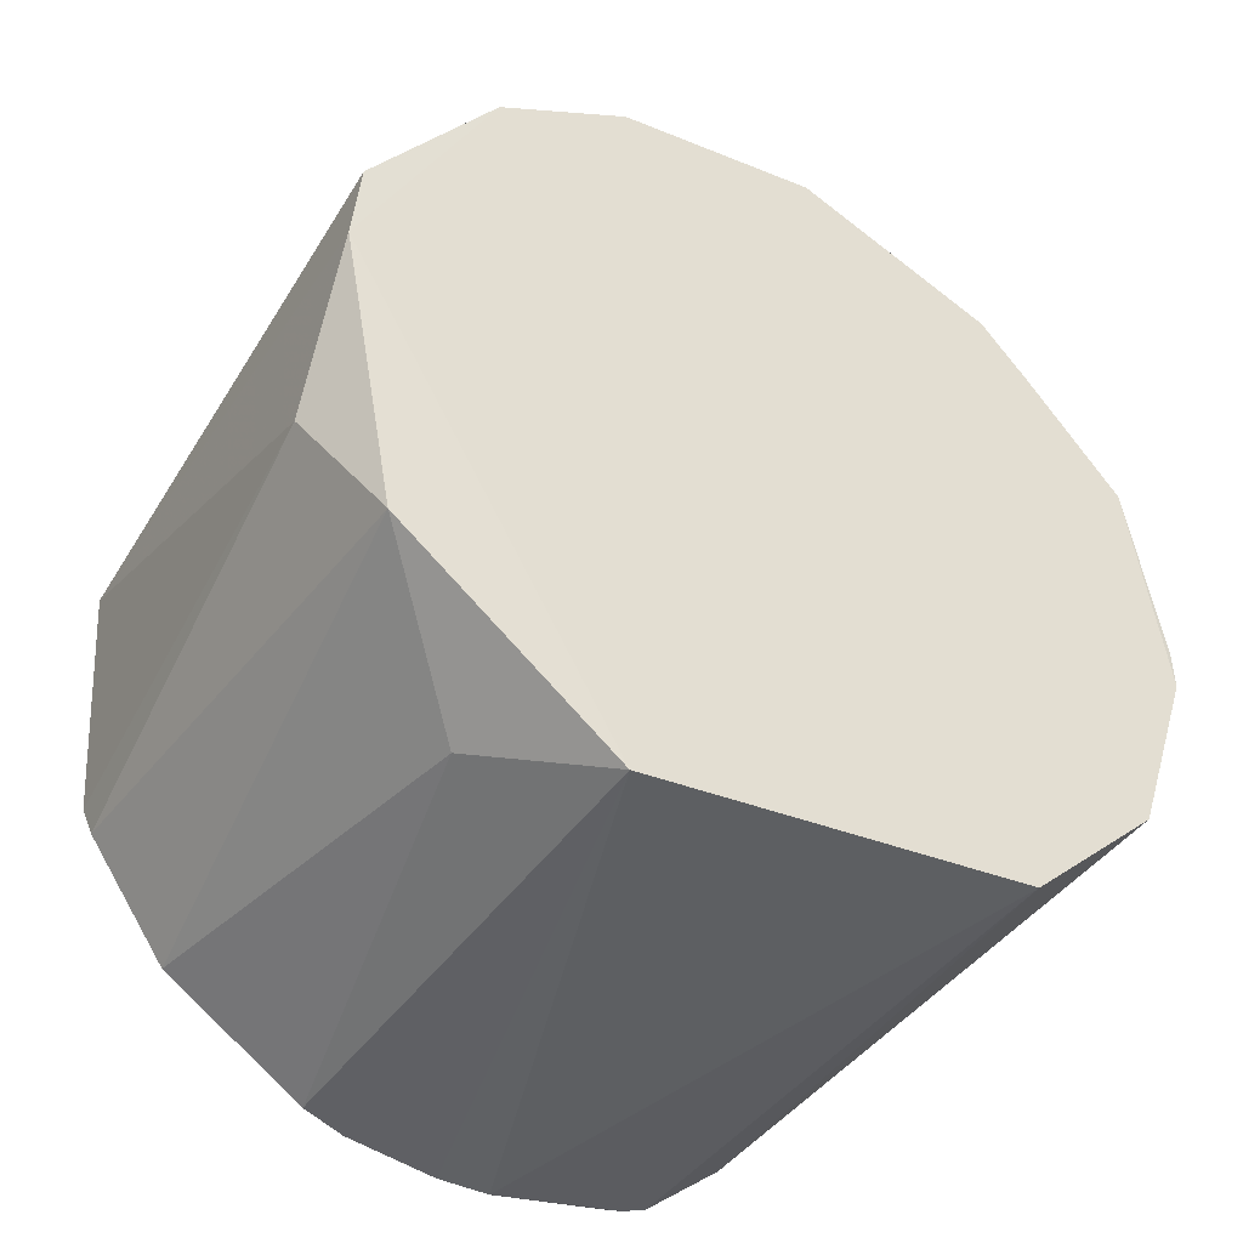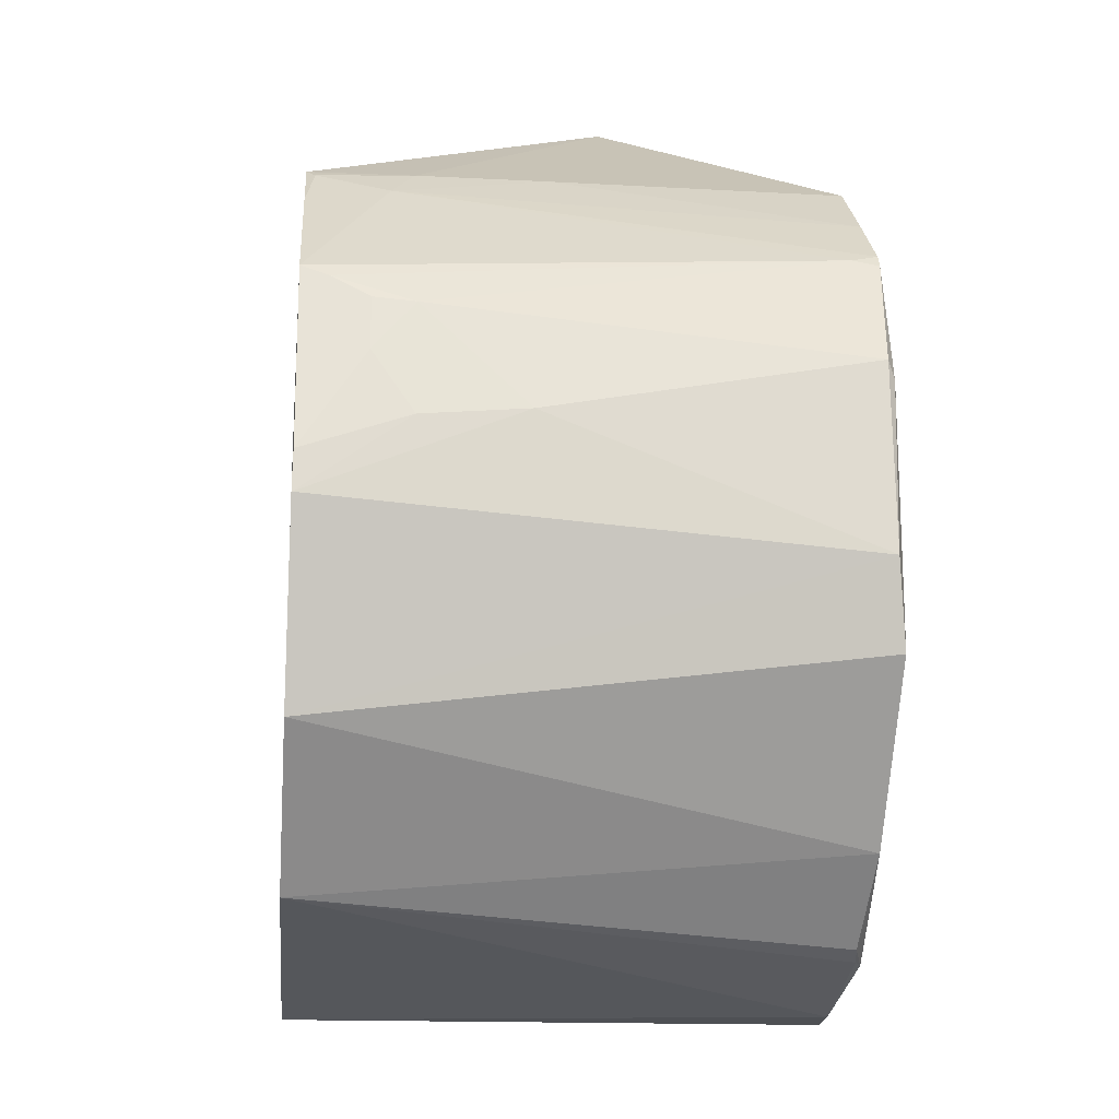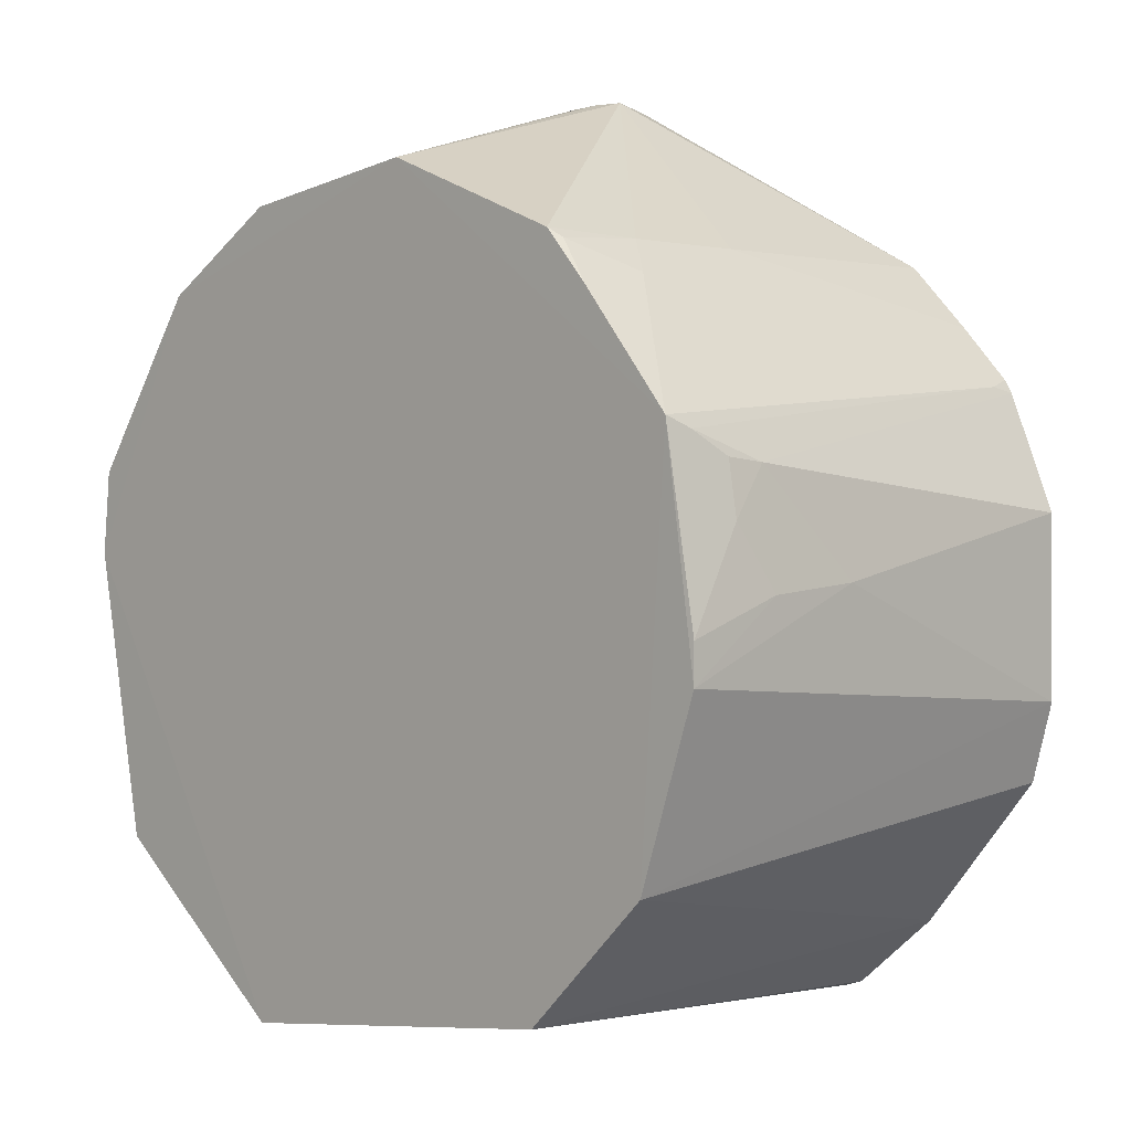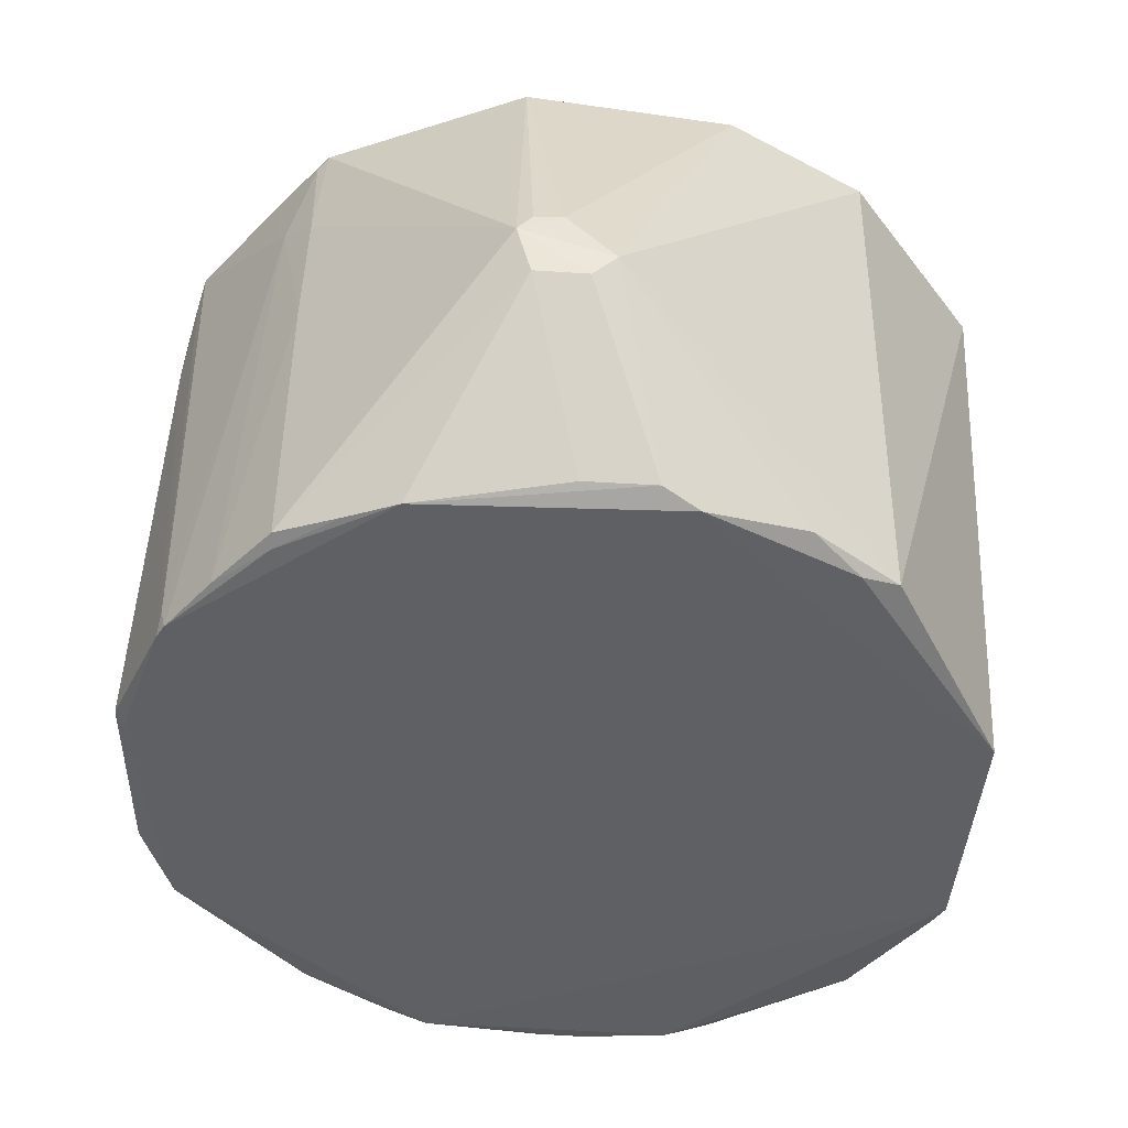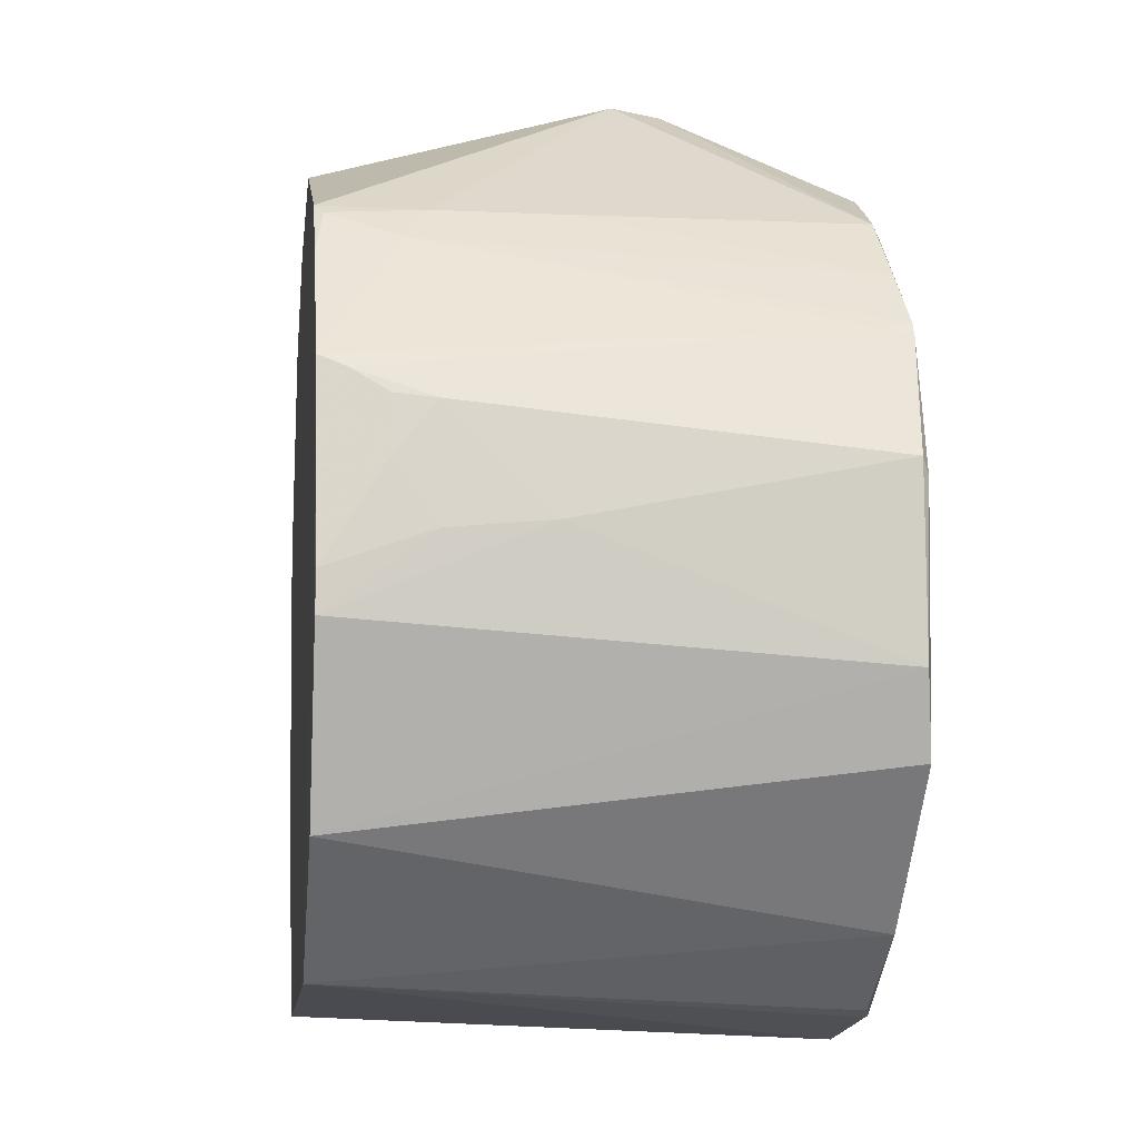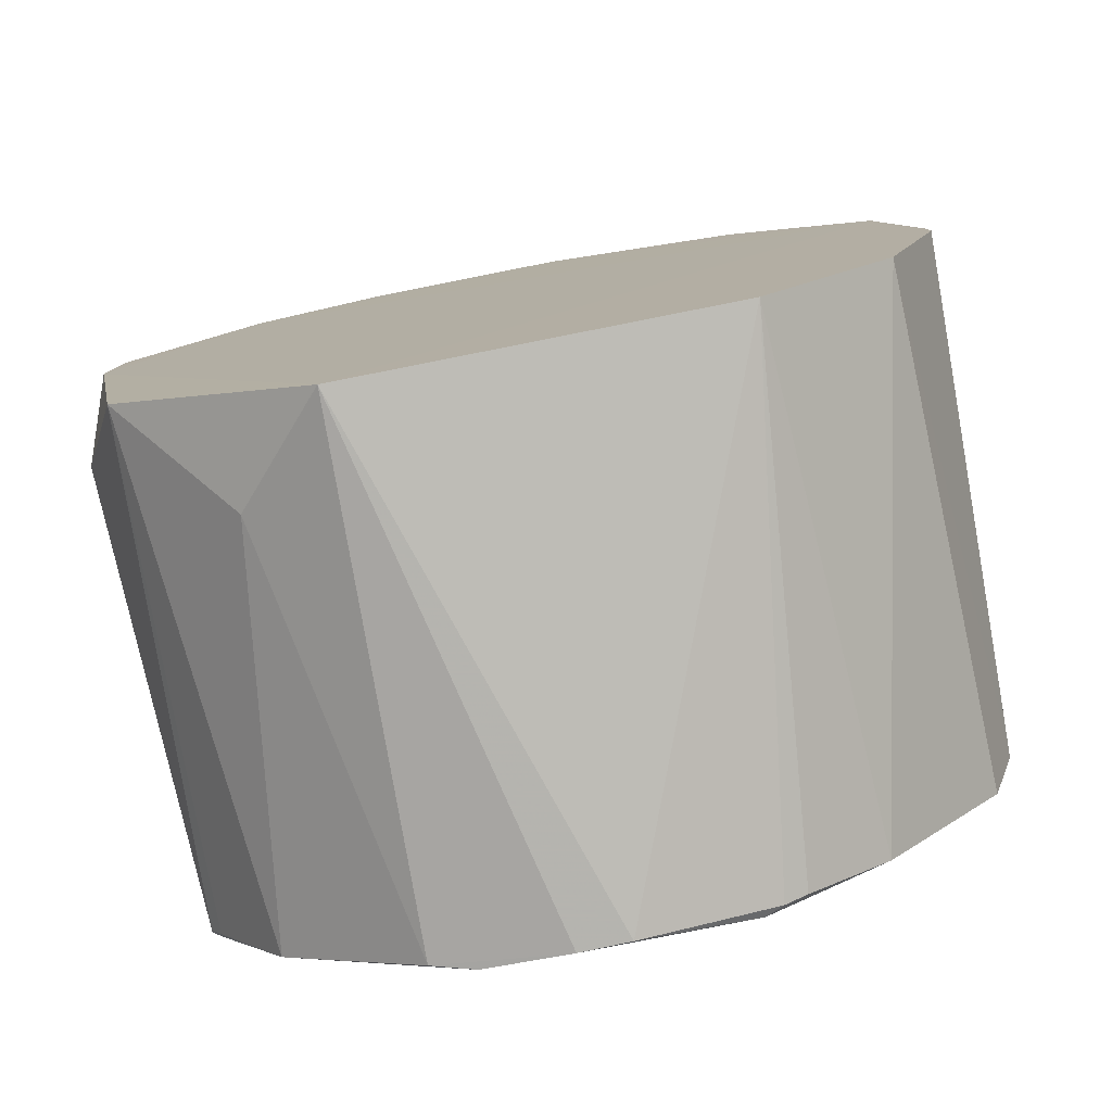
<metadata>
{"format":"obj","ext":"obj","renderer":"f3d","projection":"perspective","resolution":1024,"background":"white","views":[{"elev":-43.9,"azim":-31.0,"up":"+Y"},{"elev":-19.3,"azim":84.7,"up":"+Y"},{"elev":1.0,"azim":45.1,"up":"+Y"},{"elev":46.7,"azim":-177.9,"up":"+Y"},{"elev":-7.0,"azim":82.6,"up":"+Y"},{"elev":-78.8,"azim":10.5,"up":"+Y"}]}
</metadata>
<code>
v 0.01851 0.02349 -0.04071
v 0.03137 -0.005772 -0.04069
v 0.02684 0.01382 -0.0801
v -0.01957 0.02145 -0.08016
v -0.02668 -0.01983 -0.04075
v 0.002166 0.03545 -0.06712
v 0.029 0.0111 -0.04065
v 0.0119 -0.03134 -0.07971
v 0.0184 0.02348 -0.07948
v -0.02102 0.02144 -0.04069
v 0.03081 0.005095 -0.07946
v 0.02136 0.0208 -0.04672
v -0.01111 -0.03211 -0.04065
v -0.02819 -0.01632 -0.07947
v 0.01054 -0.03129 -0.08031
v 0.003301 0.03573 -0.0633
v 0.009781 0.02735 -0.08039
v 0.003753 0.02944 -0.04072
v -0.003413 0.03553 -0.0657
v 0.03067 0.004543 -0.04543
v 0.03018 0.008251 -0.04845
v 0.0287 -0.01453 -0.08024
v 0.02671 0.01422 -0.07814
v 0.01935 0.02281 -0.04136
v 0.01709 -0.0287 -0.04066
v -0.03076 0.001947 -0.04068
v -0.02218 -0.02482 -0.07945
v -0.02867 -0.01387 -0.08042
v -0.001903 -0.03339 -0.07975
v 0.01906 0.02328 -0.04845
v 0.01848 0.02237 -0.07993
v -0.02221 0.02007 -0.07945
v -0.006503 0.02876 -0.07956
v -0.001711 0.03545 -0.06735
v 0.000195 0.03539 -0.06167
v 0.03134 -0.002822 -0.04074
v 0.03138 0.0004889 -0.05606
v 0.03 0.008561 -0.04543
v 0.01966 -0.02554 -0.07998
v 0.03032 0.003852 -0.07996
v 0.02278 0.01881 -0.07978
v 0.02938 0.01027 -0.04262
v 0.02206 0.01949 -0.04069
v 0.02685 -0.01922 -0.04068
v -0.0181 -0.02819 -0.04845
v -0.02734 -0.01754 -0.07945
v -0.009096 0.02736 -0.0804
v -0.03073 -0.01001 -0.04595
v -0.02748 -0.0163 -0.0801
v 0.001882 -0.03341 -0.07961
v -0.01171 -0.03163 -0.07945
v -0.008459 -0.0322 -0.08013
v 0.019 0.0233 -0.05805
v 0.01374 0.02556 -0.08001
v 0.02622 0.01484 -0.08011
v -0.01626 0.02483 -0.07947
v -0.03017 0.008275 -0.0407
v -0.03004 0.004499 -0.08039
v -0.001347 0.02882 -0.07944
v 0.002275 0.0355 -0.06179
v -0.01125 0.02732 -0.04073
v 0.03137 -0.0001821 -0.04845
v 0.03076 -0.008521 -0.07962
v 0.01357 -0.0308 -0.07945
f 16 9 6
f 18 10 7
f 18 7 1
f 18 1 16
f 21 11 3
f 22 15 17
f 23 12 7
f 23 21 3
f 24 7 12
f 25 7 13
f 26 5 13
f 26 13 7
f 26 7 10
f 28 17 15
f 30 16 1
f 30 1 24
f 30 24 12
f 32 10 19
f 34 19 16
f 34 16 6
f 34 33 19
f 35 16 19
f 36 7 2
f 37 21 20
f 37 11 21
f 38 20 21
f 38 36 20
f 38 7 36
f 39 15 22
f 40 22 3
f 40 3 11
f 41 31 9
f 42 23 7
f 42 21 23
f 42 38 21
f 42 7 38
f 43 24 1
f 43 1 7
f 43 7 24
f 44 2 7
f 44 7 25
f 44 39 22
f 44 25 39
f 45 13 5
f 45 5 27
f 46 27 5
f 46 5 14
f 46 14 27
f 47 17 28
f 47 33 17
f 48 28 14
f 48 14 5
f 48 5 26
f 49 28 27
f 49 27 14
f 49 14 28
f 50 29 15
f 50 15 8
f 50 8 25
f 50 25 13
f 50 13 29
f 51 29 13
f 51 45 27
f 51 13 45
f 52 28 15
f 52 15 29
f 52 29 51
f 52 51 27
f 52 27 28
f 53 9 16
f 53 16 30
f 53 41 9
f 53 30 12
f 53 12 41
f 54 31 17
f 54 9 31
f 54 17 6
f 54 6 9
f 55 17 31
f 55 22 17
f 55 3 22
f 55 31 41
f 55 23 3
f 55 41 12
f 55 12 23
f 56 32 19
f 56 4 32
f 56 47 4
f 56 19 33
f 56 33 47
f 57 26 10
f 57 10 32
f 58 32 4
f 58 57 32
f 58 26 57
f 58 48 26
f 58 28 48
f 58 47 28
f 58 4 47
f 59 6 17
f 59 17 33
f 59 34 6
f 59 33 34
f 60 35 18
f 60 18 16
f 60 16 35
f 61 35 19
f 61 19 10
f 61 10 18
f 61 18 35
f 62 37 20
f 62 20 36
f 62 36 2
f 62 2 37
f 63 11 37
f 63 40 11
f 63 22 40
f 63 37 2
f 63 44 22
f 63 2 44
f 64 8 15
f 64 15 39
f 64 39 25
f 64 25 8

</code>
